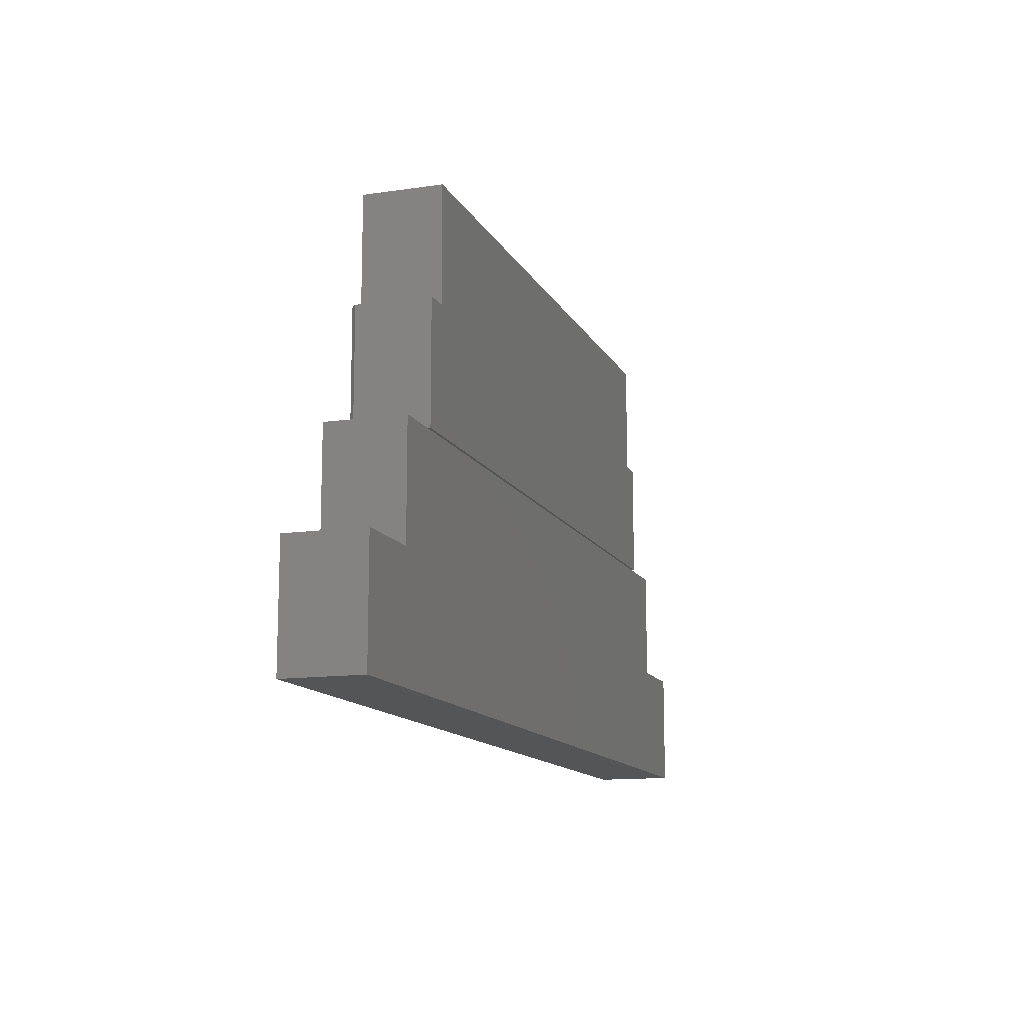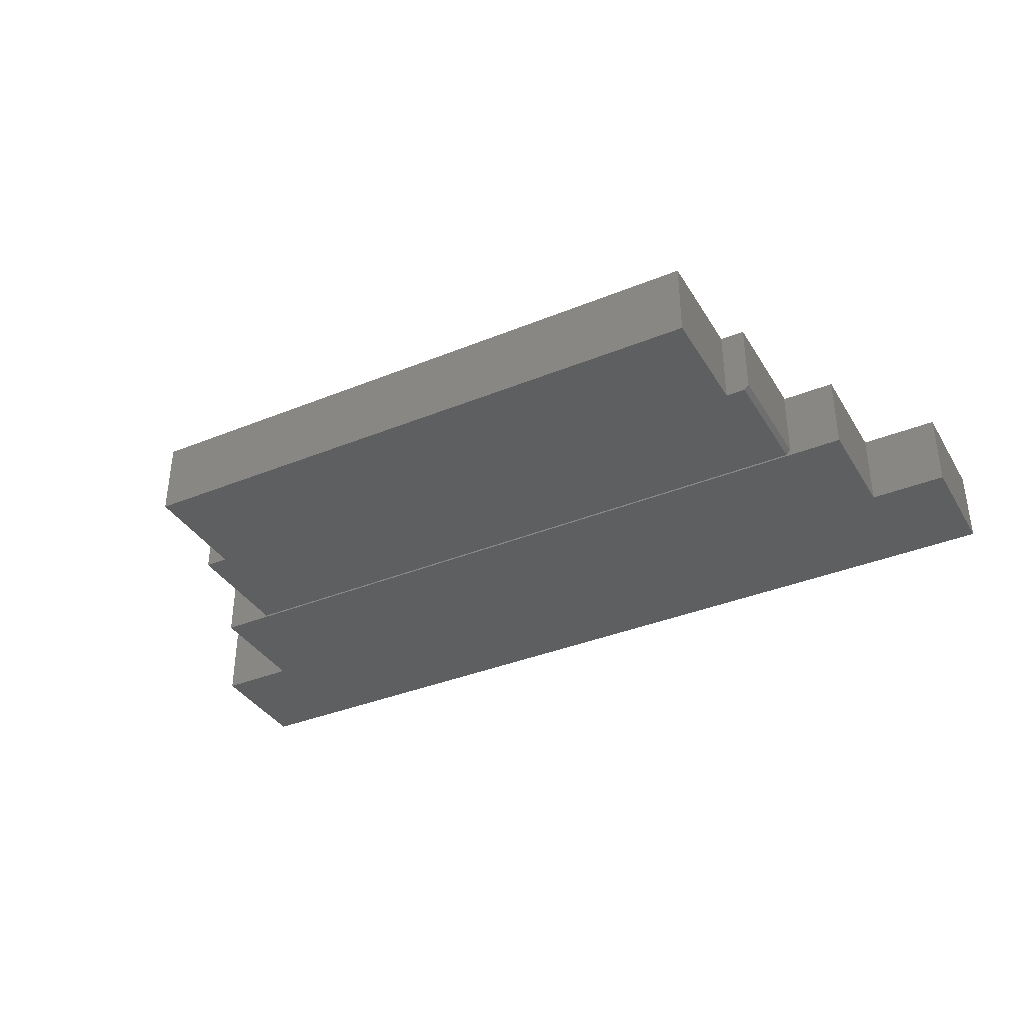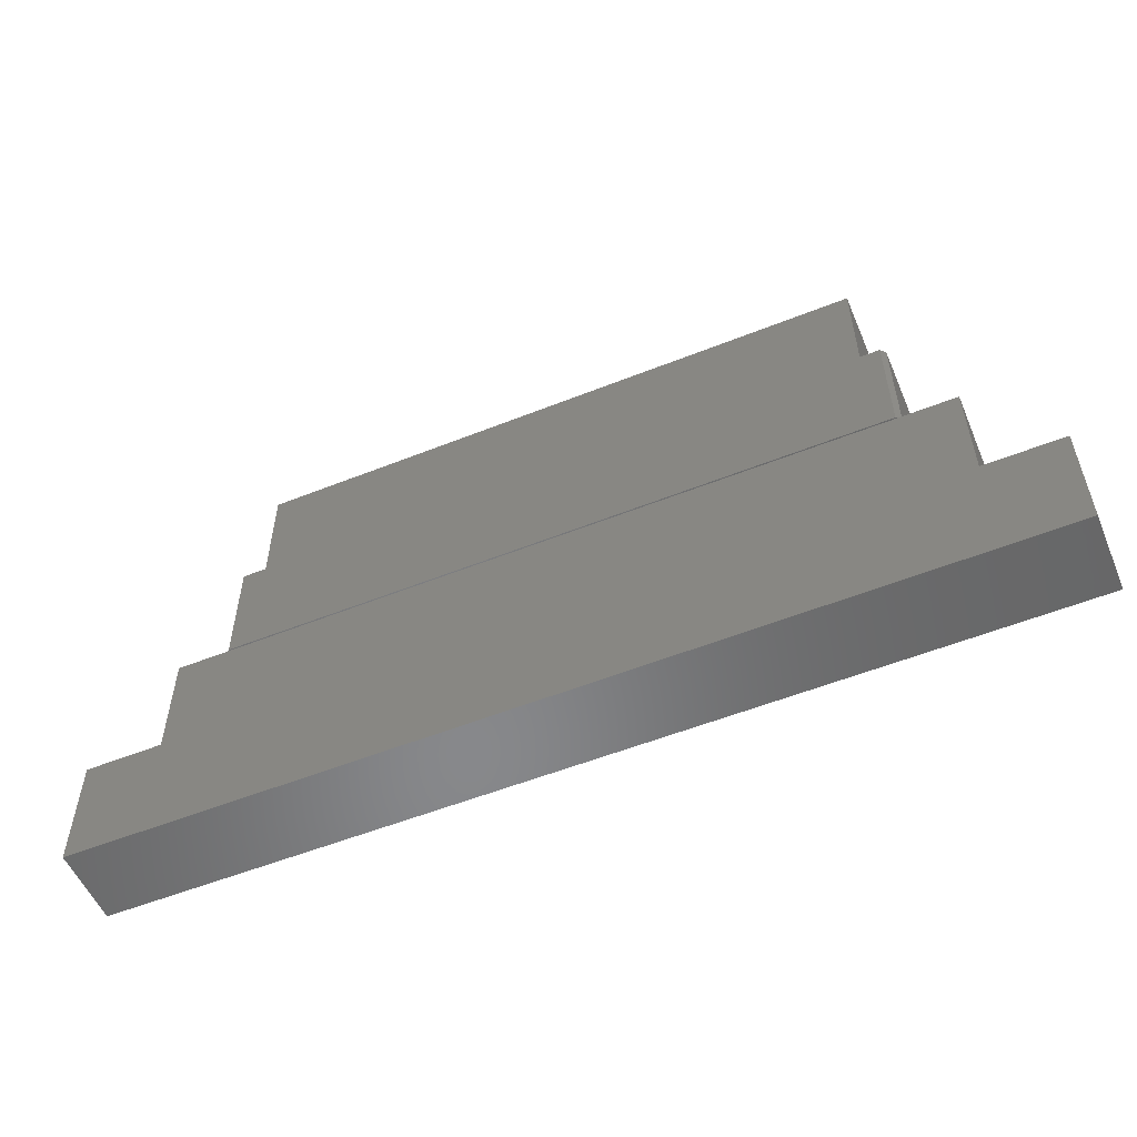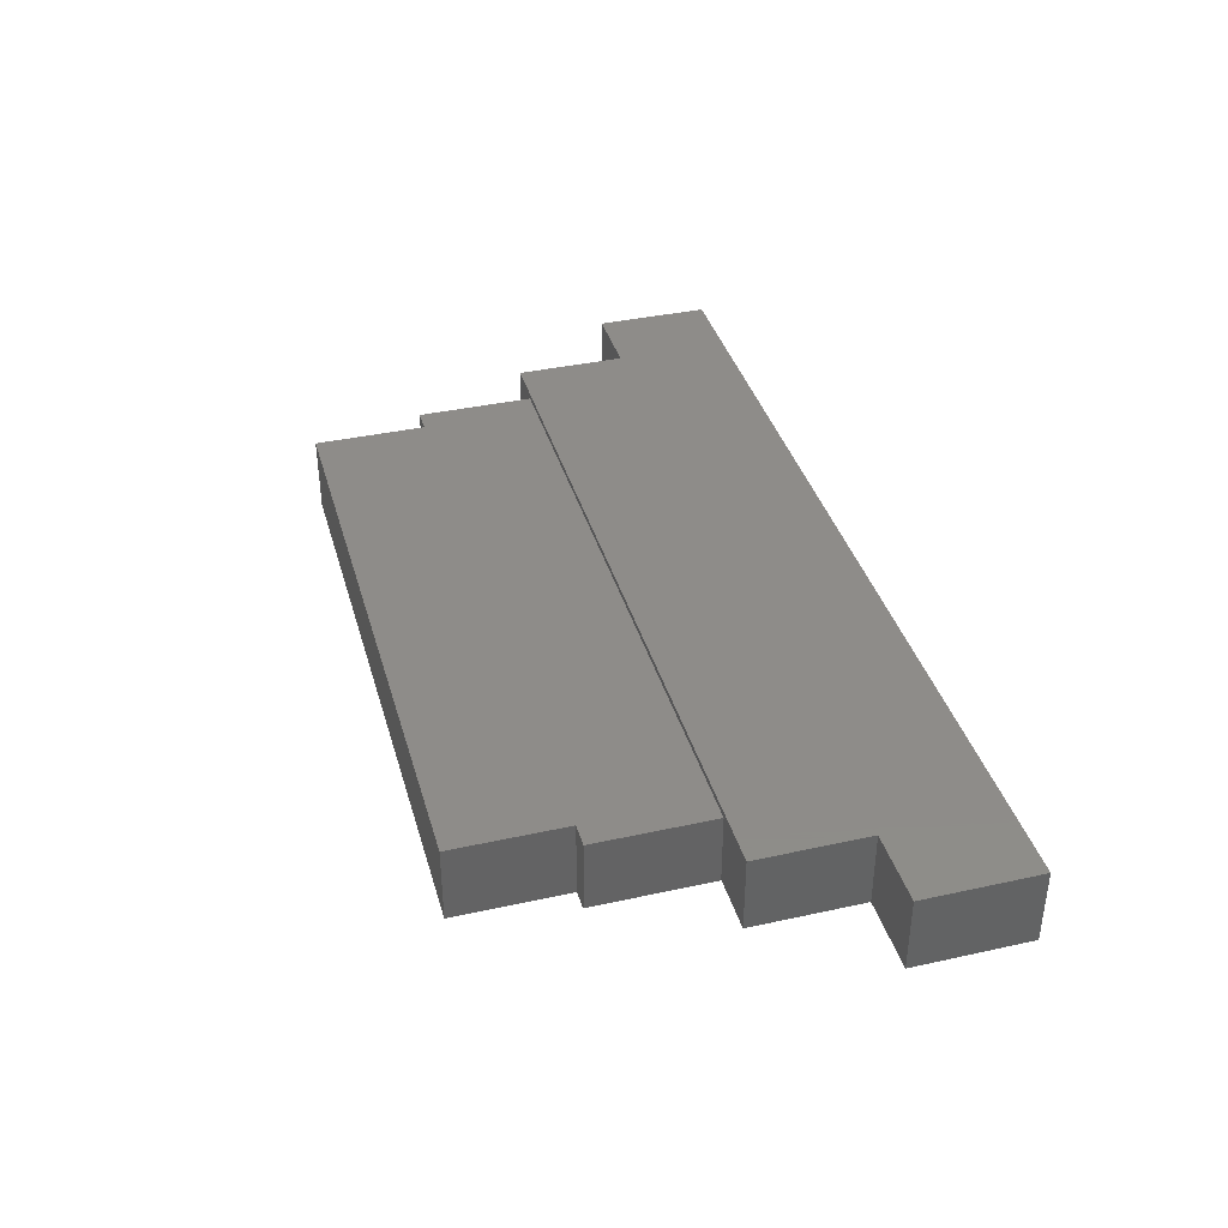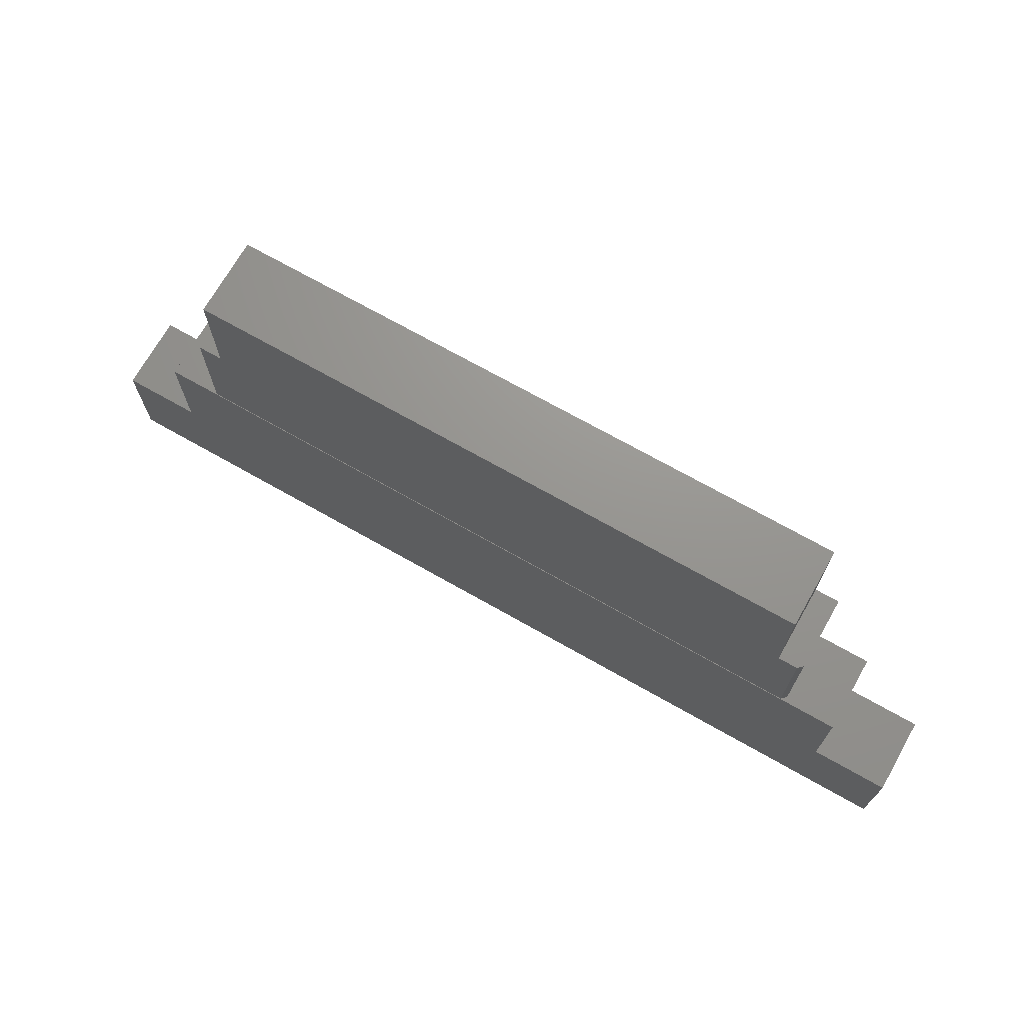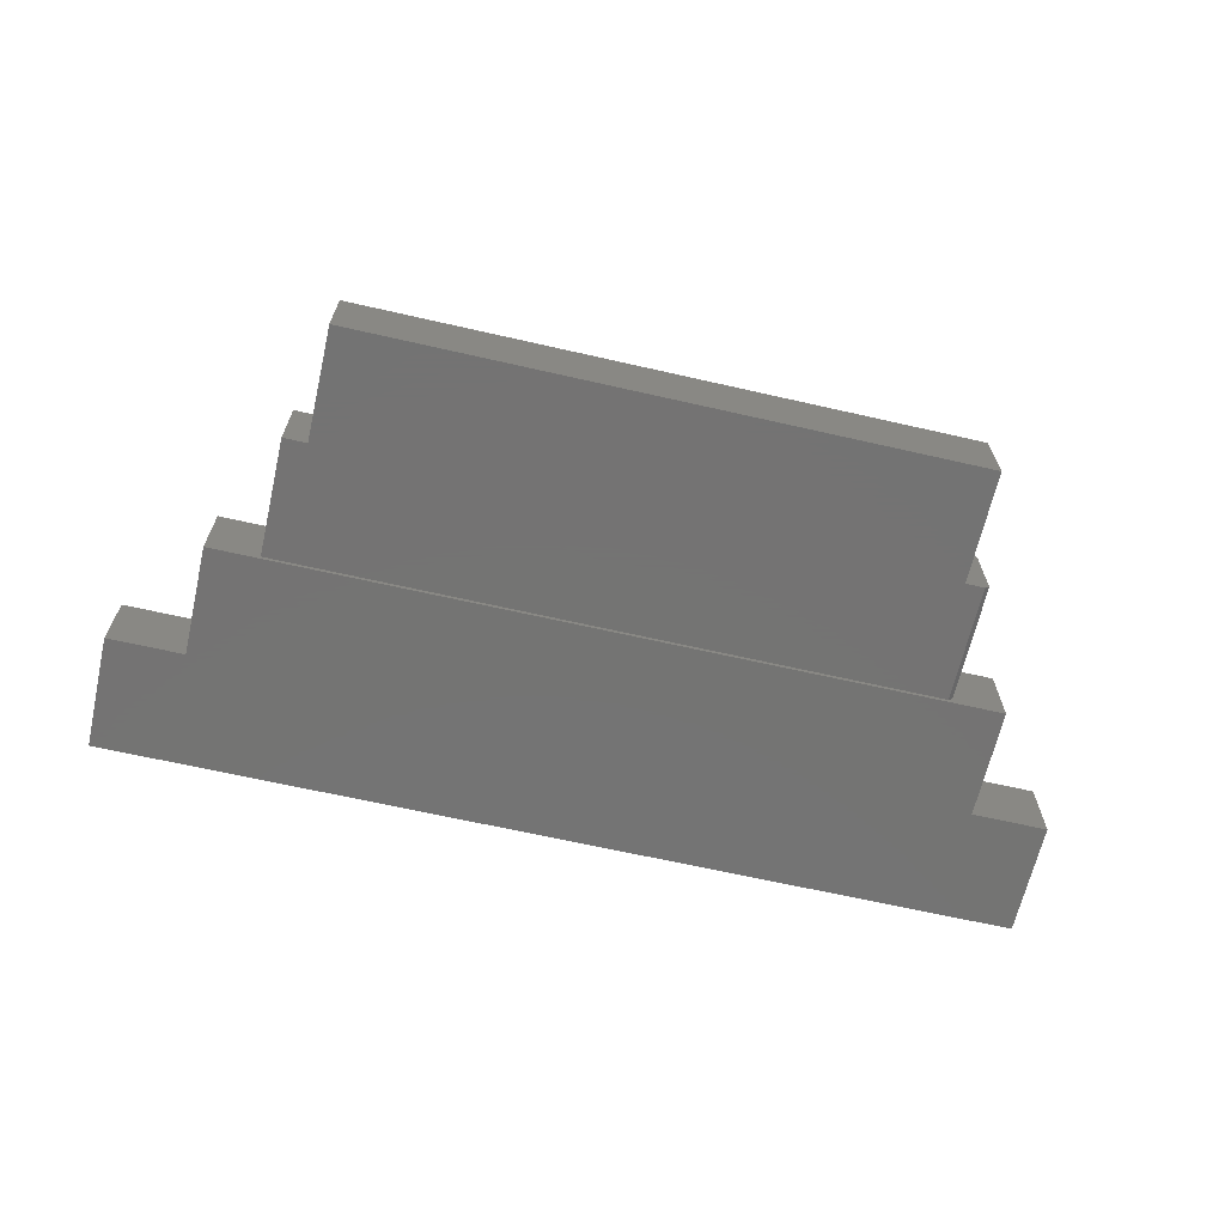
<metadata>
{"format":"stl","ext":"stl","renderer":"f3d","projection":"perspective","resolution":1024,"background":"white","views":[{"elev":-12.9,"azim":-71.3,"up":"+Y"},{"elev":-36.8,"azim":-152.2,"up":"+Z"},{"elev":-54.6,"azim":-157.1,"up":"+Y"},{"elev":38.1,"azim":-105.6,"up":"+Z"},{"elev":70.8,"azim":-150.4,"up":"+Y"},{"elev":-65.9,"azim":167.1,"up":"+Z"}]}
</metadata>
<code>
# stl→obj: 42 verts, 76 faces
v -0.5391 0.5679 0.125
v -0.5391 0.5679 0.007812
v -0.5391 0.375 0.125
v -0.5391 0.375 0.007812
v -0.505 0.5679 0.125
v -0.505 0.5679 0
v -0.5312 0.5679 0
v 0.5391 0.375 0
v 0.5391 0.375 0.125
v -0.5312 0.375 0
v -0.5 0.5679 0
v 0.5 0.5679 0
v 0.505 0.5679 0
v 0.5391 0.5679 0
v -0.5 0.752 0
v 0.5 0.752 0
v 0.5391 0.5679 0.125
v 0.505 0.5679 0.125
v 0.5 0.5679 0.125
v -0.5 0.5679 0.125
v -0.5 0.752 0.125
v 0.5 0.752 0.125
v -0.625 0.1895 0.125
v 0.625 0.1895 0.125
v 0.625 0.3717 0.125
v 0.5329 0.3717 0.125
v -0.5329 0.3717 0.125
v -0.625 0.3717 0.125
v -0.75 0 0.125
v 0.75 0 0.125
v 0.75 0.1895 0.125
v -0.75 0.1895 0.125
v -0.625 0.1895 0
v -0.625 0.3717 0
v -0.5329 0.3717 0
v 0.5329 0.3717 0
v 0.625 0.3717 0
v 0.625 0.1895 0
v -0.75 0 0
v -0.75 0.1895 0
v 0.75 0.1895 0
v 0.75 0 0
f 1 2 3
f 3 2 4
f 5 6 1
f 1 6 7
f 1 7 2
f 8 9 10
f 10 9 3
f 10 3 4
f 10 7 6
f 10 6 11
f 10 11 12
f 10 12 13
f 10 13 14
f 10 14 8
f 11 15 12
f 12 15 16
f 2 7 4
f 4 7 10
f 3 9 17
f 3 17 18
f 3 18 19
f 3 19 20
f 3 20 5
f 3 5 1
f 20 19 21
f 21 19 22
f 22 16 21
f 21 16 15
f 18 13 19
f 19 13 12
f 20 11 5
f 5 11 6
f 19 12 22
f 22 12 16
f 21 15 20
f 20 15 11
f 17 14 18
f 18 14 13
f 9 8 17
f 17 8 14
f 23 24 25
f 23 25 26
f 23 26 27
f 23 27 28
f 29 30 31
f 29 31 24
f 29 24 23
f 29 23 32
f 33 34 35
f 33 35 36
f 33 36 37
f 33 37 38
f 39 40 33
f 39 33 38
f 39 38 41
f 39 41 42
f 27 35 28
f 28 35 34
f 26 36 27
f 27 36 35
f 25 37 26
f 26 37 36
f 24 38 25
f 25 38 37
f 28 34 23
f 23 34 33
f 31 41 24
f 24 41 38
f 23 33 32
f 32 33 40
f 32 40 29
f 29 40 39
f 30 42 31
f 31 42 41
f 29 39 30
f 30 39 42

</code>
